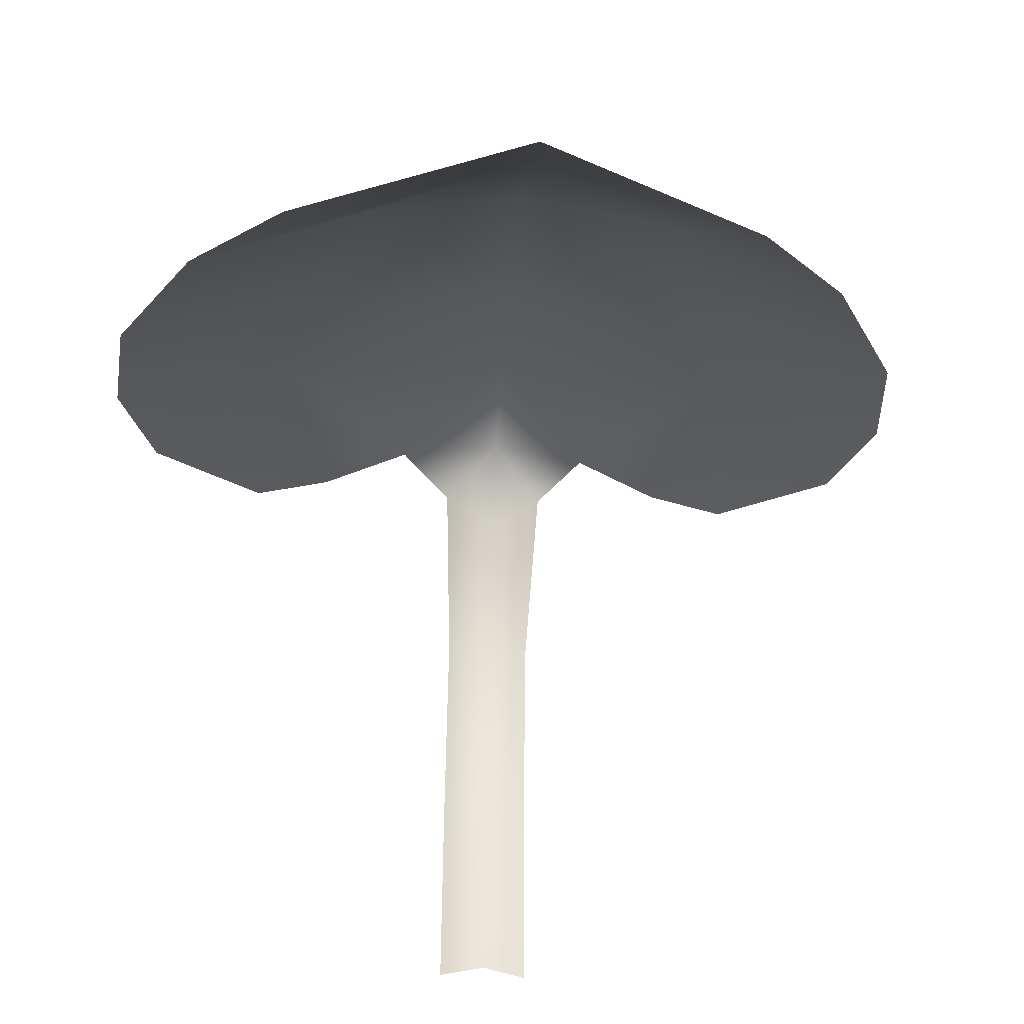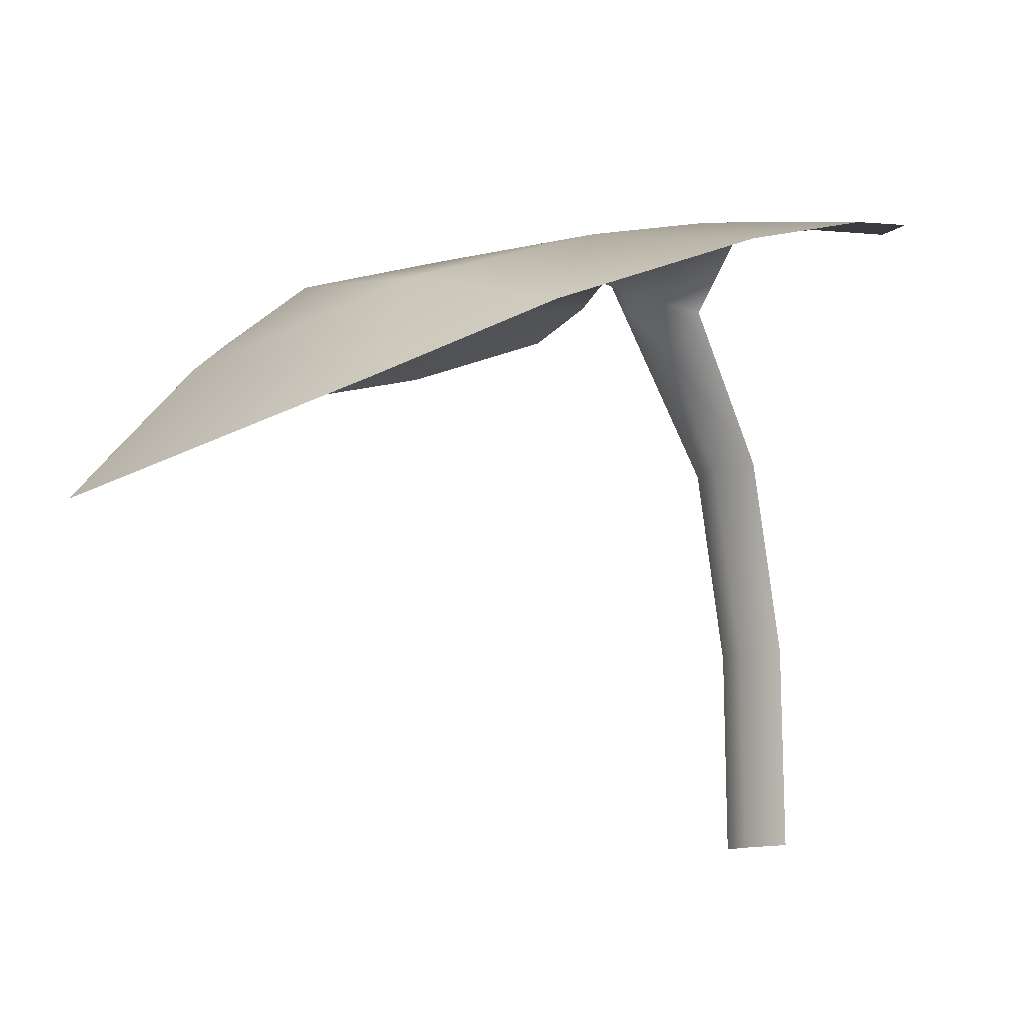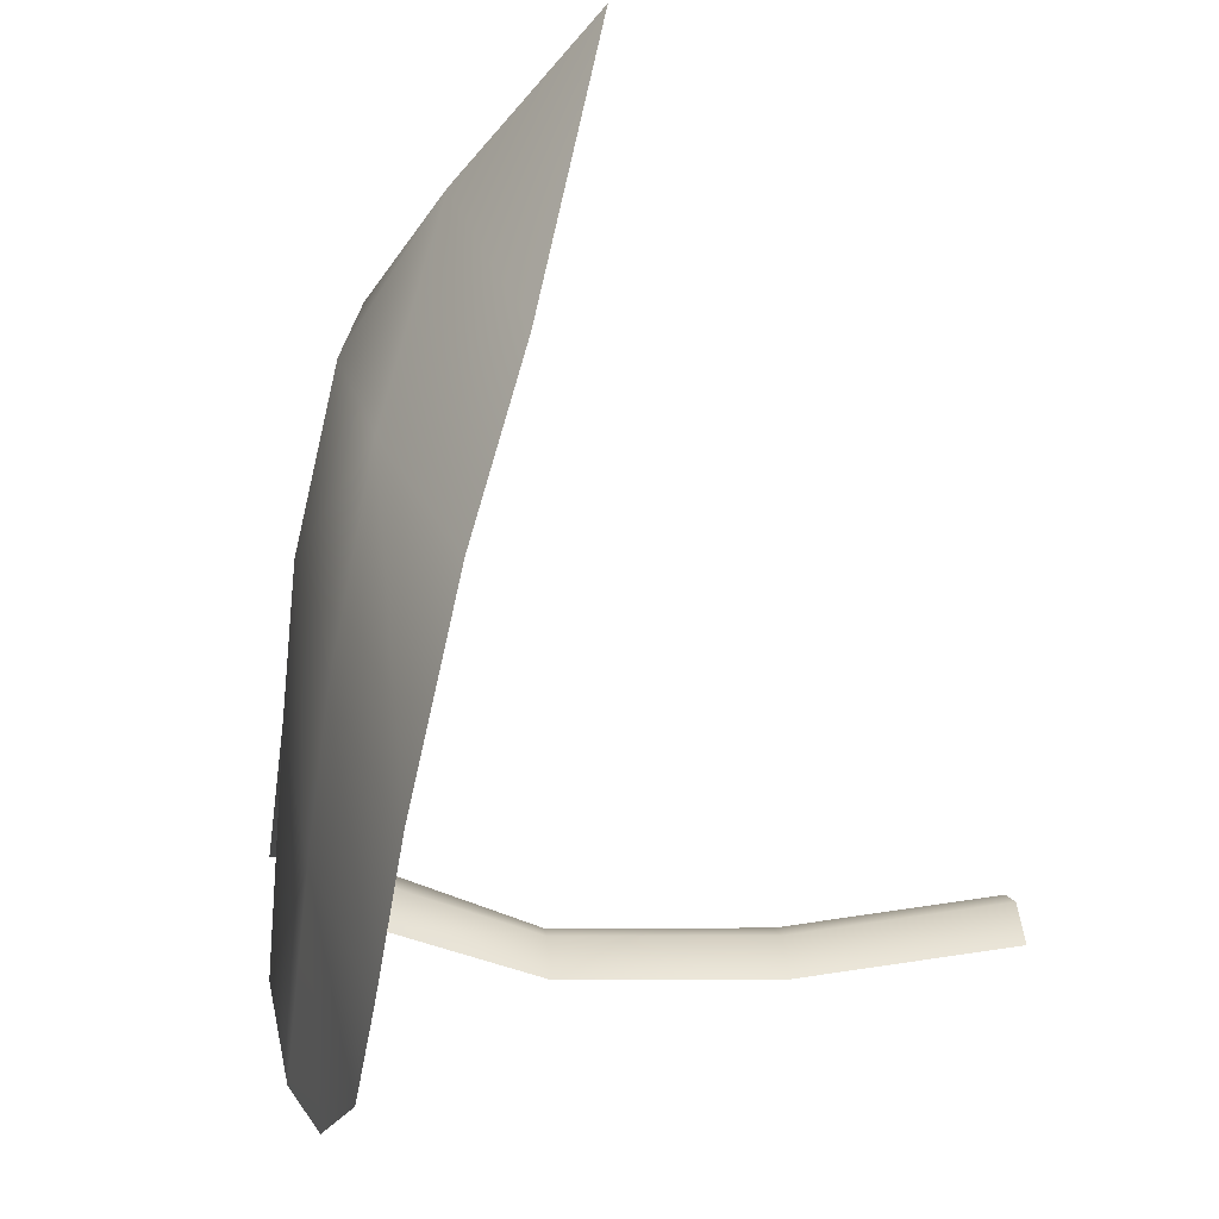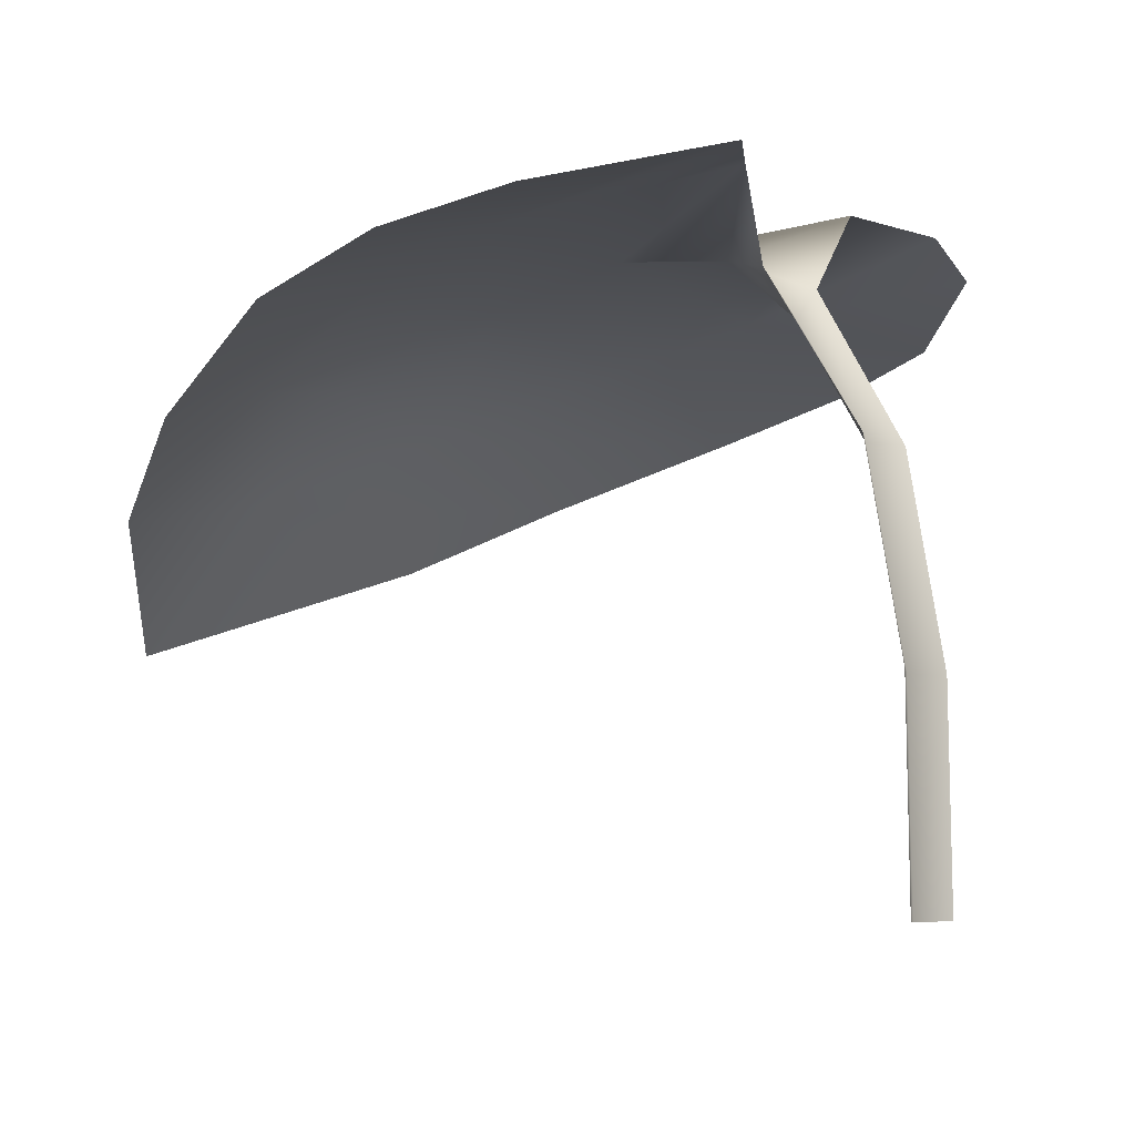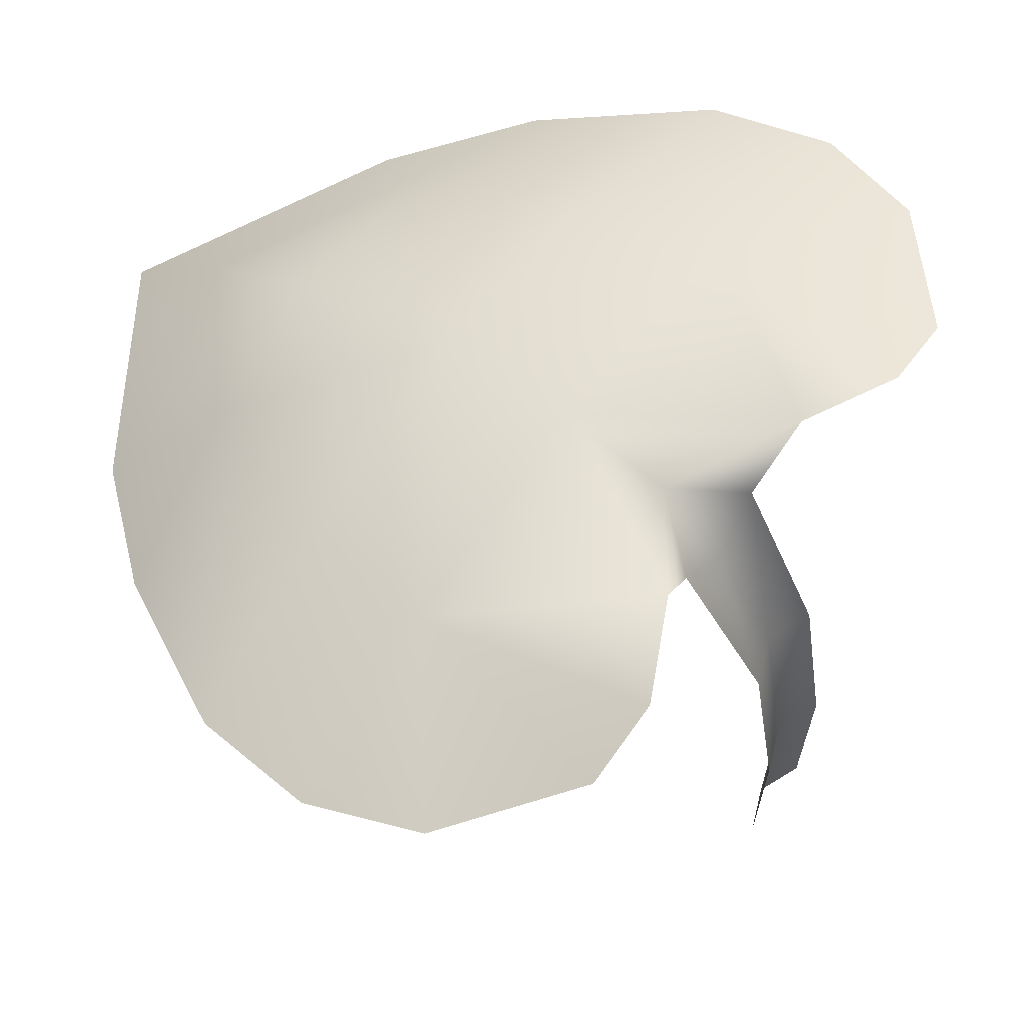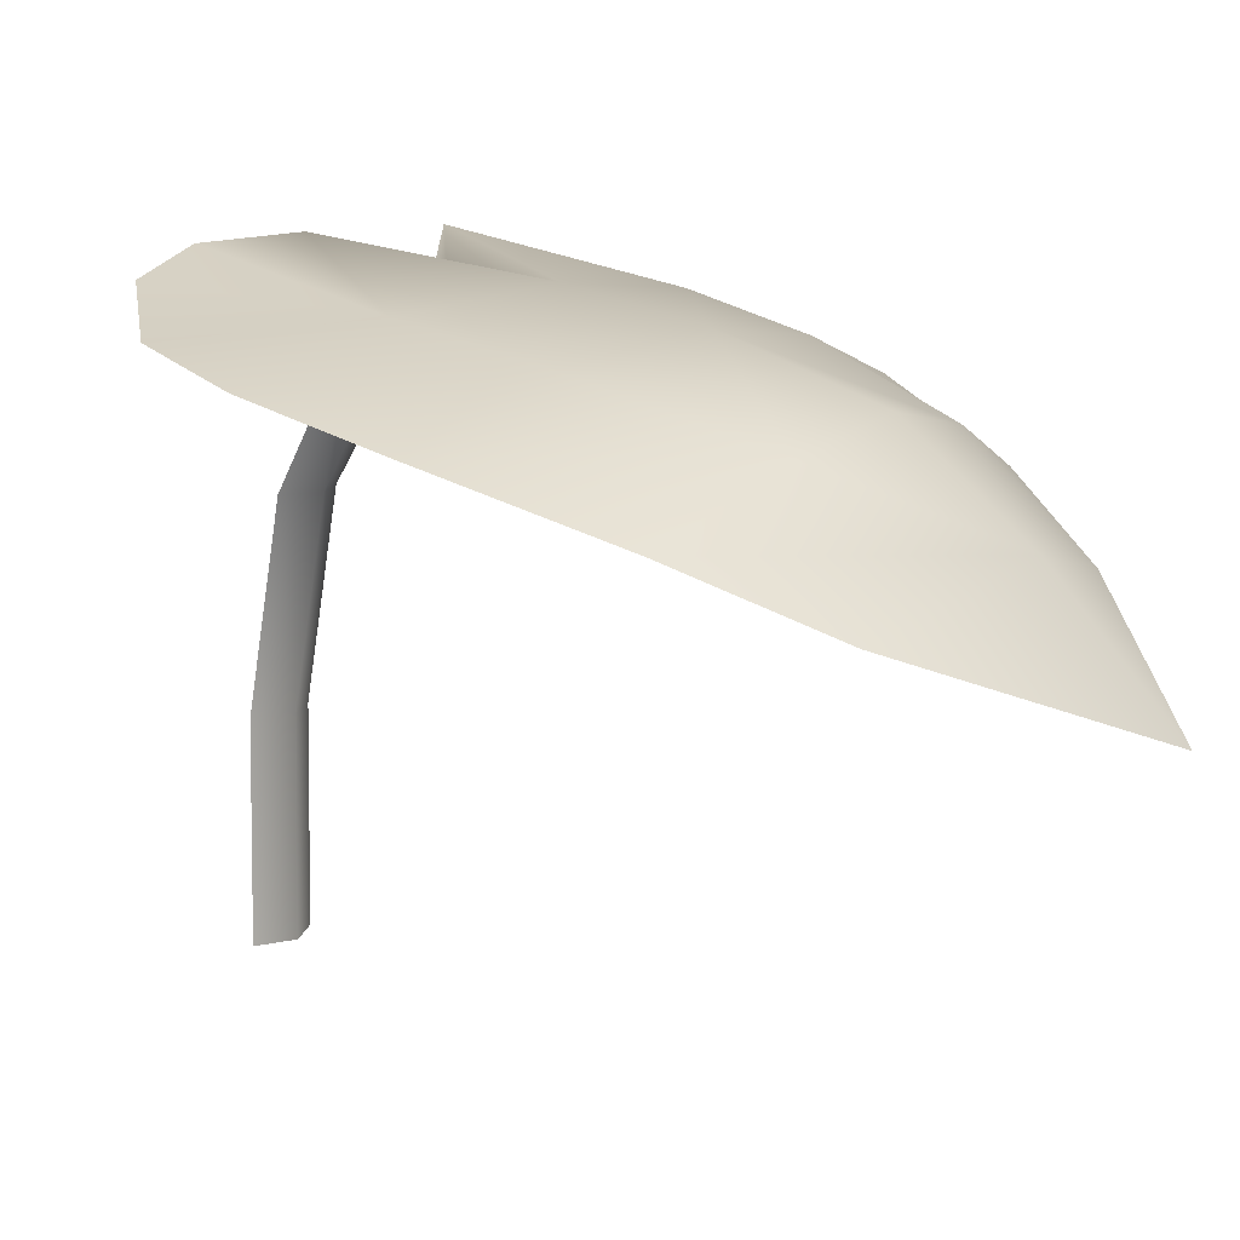
<metadata>
{"format":"obj","ext":"obj","renderer":"f3d","projection":"perspective","resolution":1024,"background":"white","views":[{"elev":-44.7,"azim":44.5,"up":"+Y"},{"elev":-11.9,"azim":97.7,"up":"+Y"},{"elev":73.7,"azim":-98.7,"up":"+Z"},{"elev":-7.3,"azim":169.9,"up":"+Y"},{"elev":66.5,"azim":174.7,"up":"+Y"},{"elev":9.5,"azim":-11.2,"up":"+Y"}]}
</metadata>
<code>
v  -0.4024 0.2693 7.595
v  -0.4848 0.2989 7.731
v  -0.4198 0.2021 7.789
v  -0.7655 0.4257 7.478
v  -0.8508 0.4637 7.498
v  -0.7078 0.4349 7.531
v  -0.4212 0.3176 7.489
v  -0.4677 0.3656 7.371
v  -0.5453 0.3986 7.478
v  -0.4849 0.3545 7.591
v  -0.7184 0.3176 7.821
v  -0.6104 0.2693 7.828
v  -0.6235 0.3545 7.746
v  -0.9117 0.3929 7.737
v  -0.8402 0.3656 7.788
v  -0.7424 0.3986 7.699
v  -0.8201 0.4237 7.646
v  -0.5265 0.3929 7.306
v  -0.5994 0.4136 7.274
v  -0.6064 0.4237 7.407
v  -0.9153 0.4585 7.525
v  -0.95 0.4405 7.566
v  -0.5492 0.3709 7.673
v  -0.6346 0.4127 7.597
v  -0.7376 0.4585 7.326
v  -0.7559 0.4637 7.392
v  -0.7005 0.4405 7.287
v  -0.9518 0.4136 7.668
v  -0.822 0.4095 7.477
v  -0.774 0.4095 7.423
v  -0.8006 0.3832 7.447
v  -0.8346 0.3029 7.417
v  -0.8638 0.3038 7.431
v  -0.824 0.3038 7.386
v  -0.8529 0.1626 7.4
v  -0.8821 0.1636 7.415
v  -0.8423 0.1636 7.37
v  -0.8539 0.0177 7.399
v  -0.8831 0.0186 7.414
v  -0.8433 0.0186 7.369
o Plane010
g Plane010
f 1 2 3
f 4 5 6
f 7 8 9 10
f 11 12 2 13
f 1 7 10 2
f 12 3 2
f 14 15 16 17
f 18 19 20
f 21 22 17
f 2 23 13
f 13 23 24 16
f 20 6 24 9
f 10 23 2
f 25 26 20
f 5 17 6
f 26 4 6
f 26 6 20
f 5 21 17
f 8 18 20 9
f 15 11 13 16
f 24 6 17 16
f 24 23 10 9
f 27 25 20
f 19 27 20
f 28 14 17
f 22 28 17
f 5 4 29
f 4 30 31
f 29 31 32 33
f 31 30 34 32
f 33 32 35 36
f 32 34 37 35
f 36 35 38 39
f 35 37 40 38
f 4 31 29
f 4 26 30

</code>
